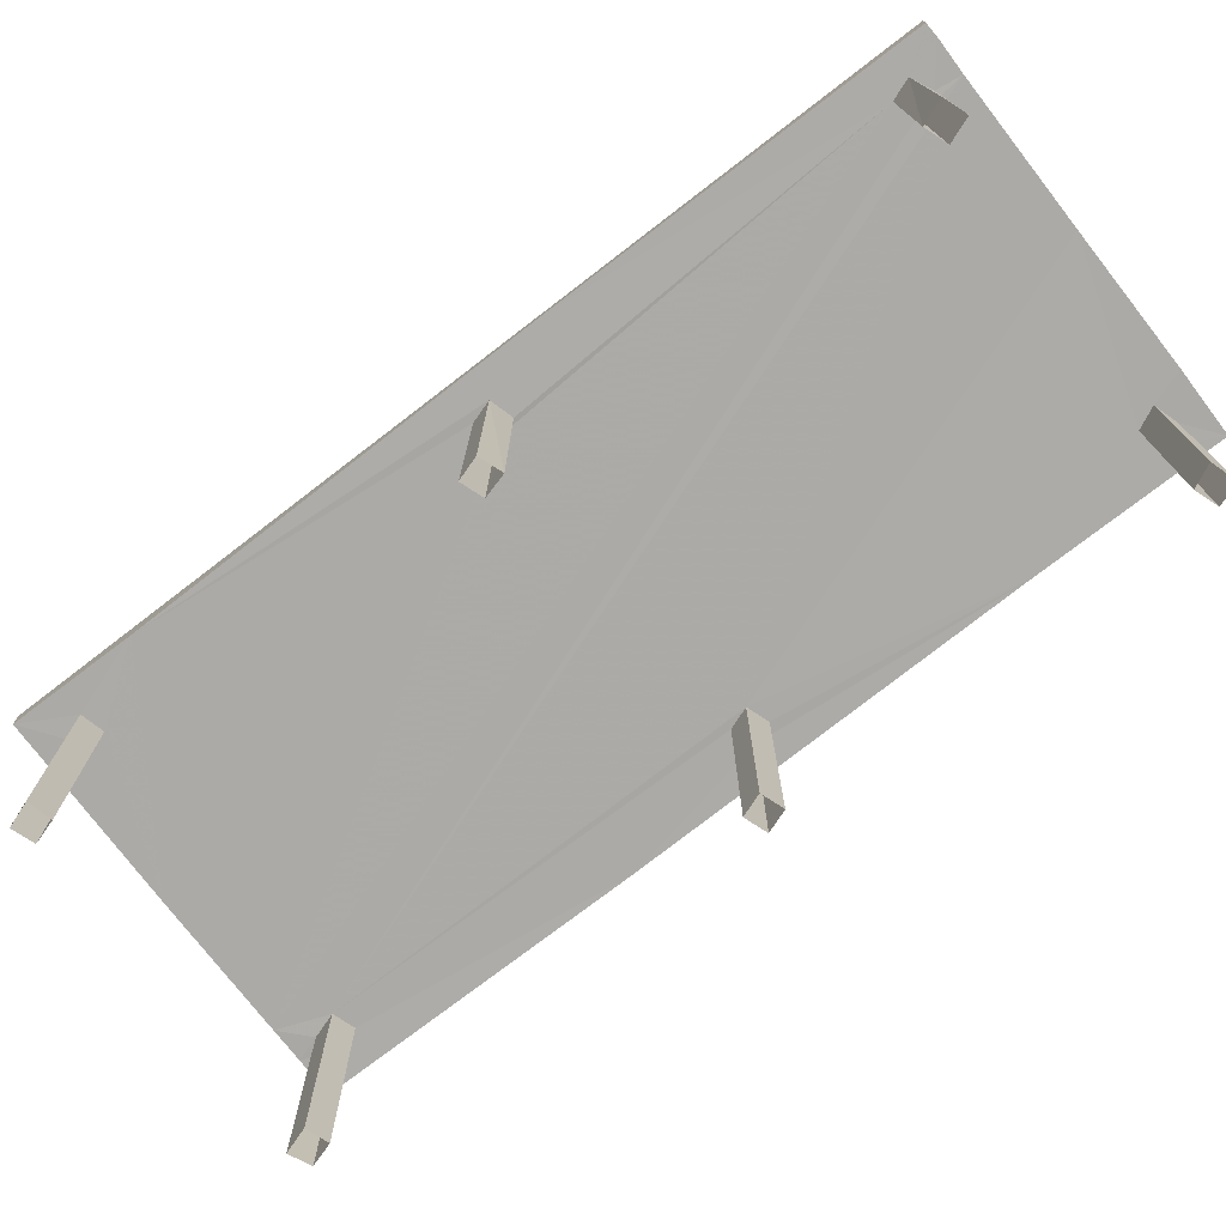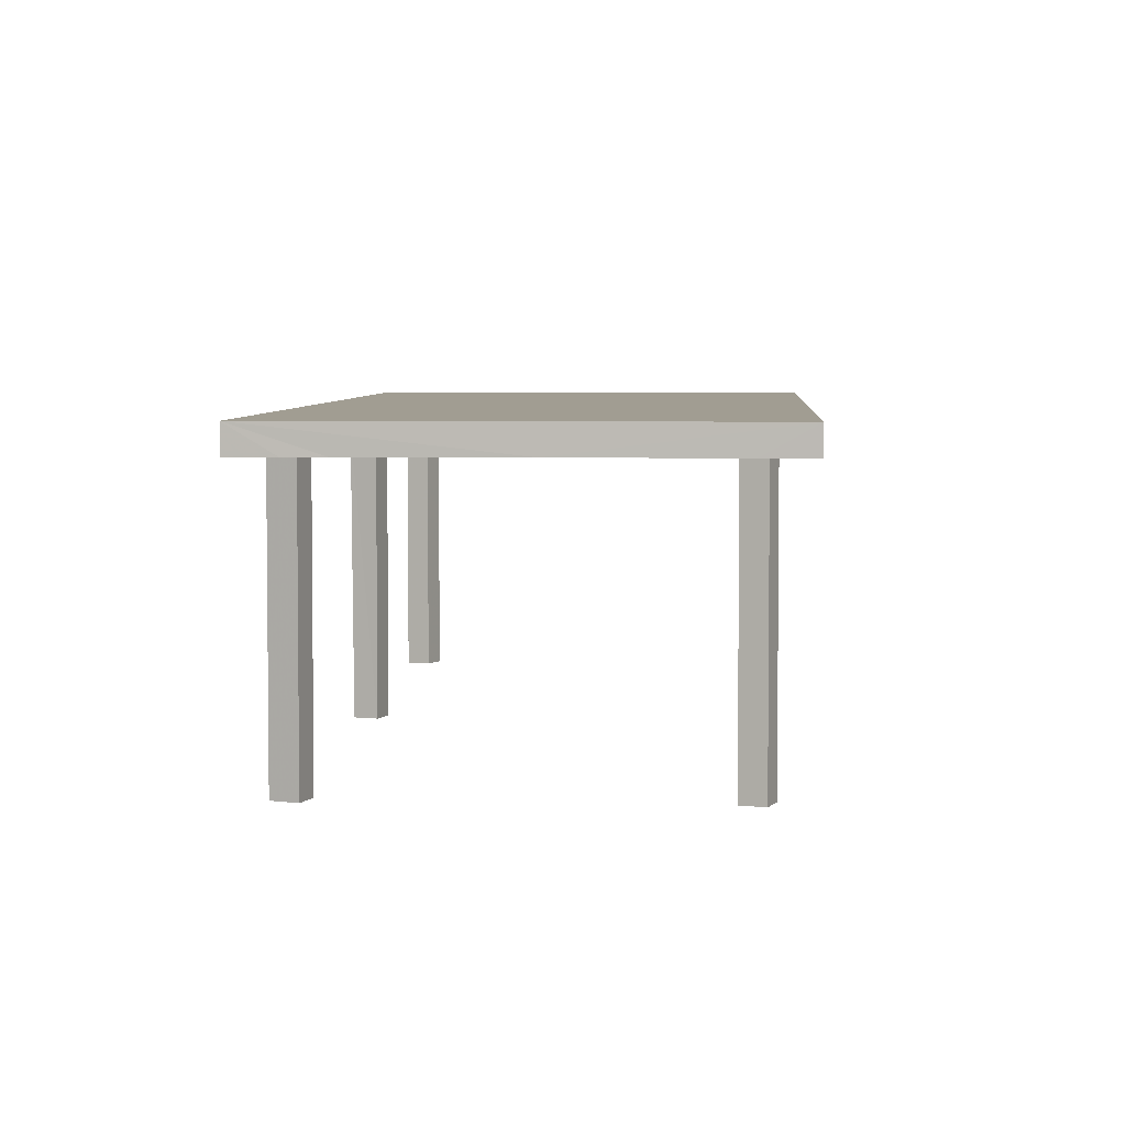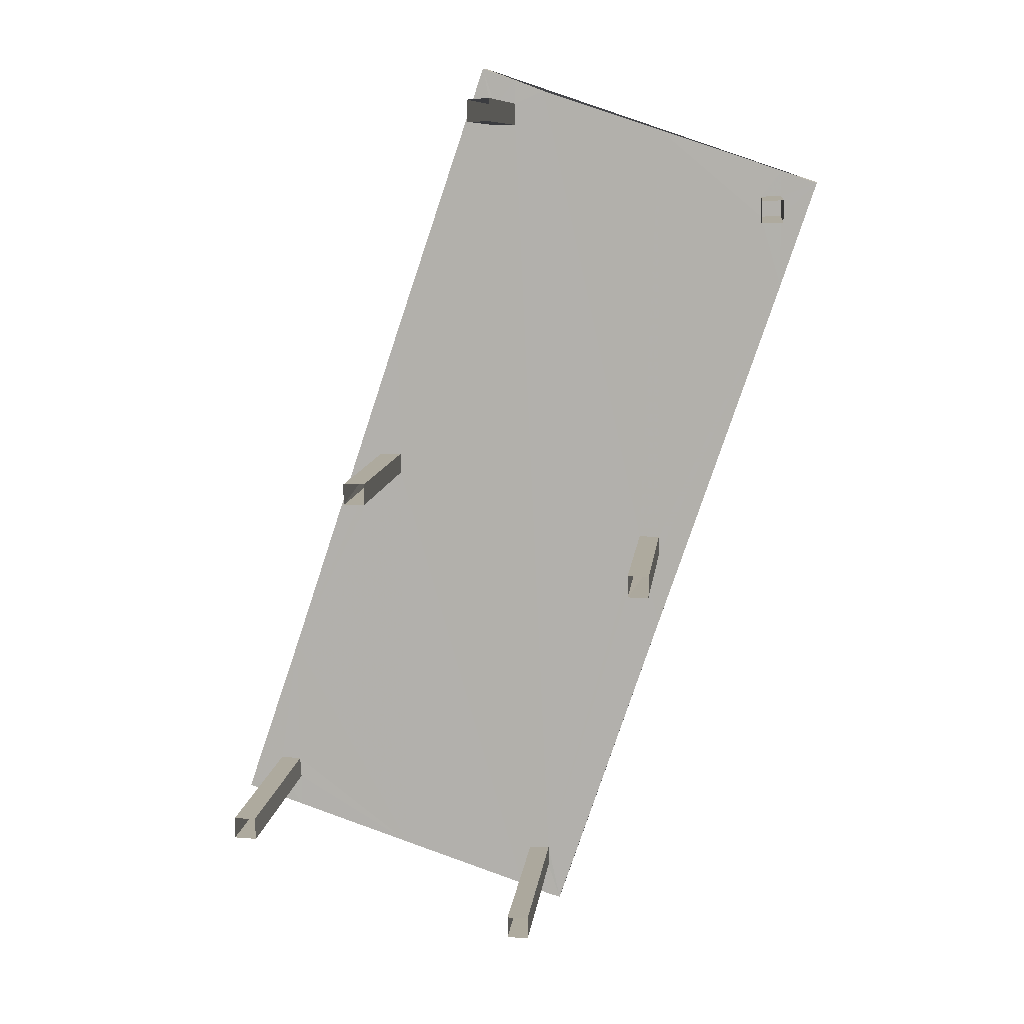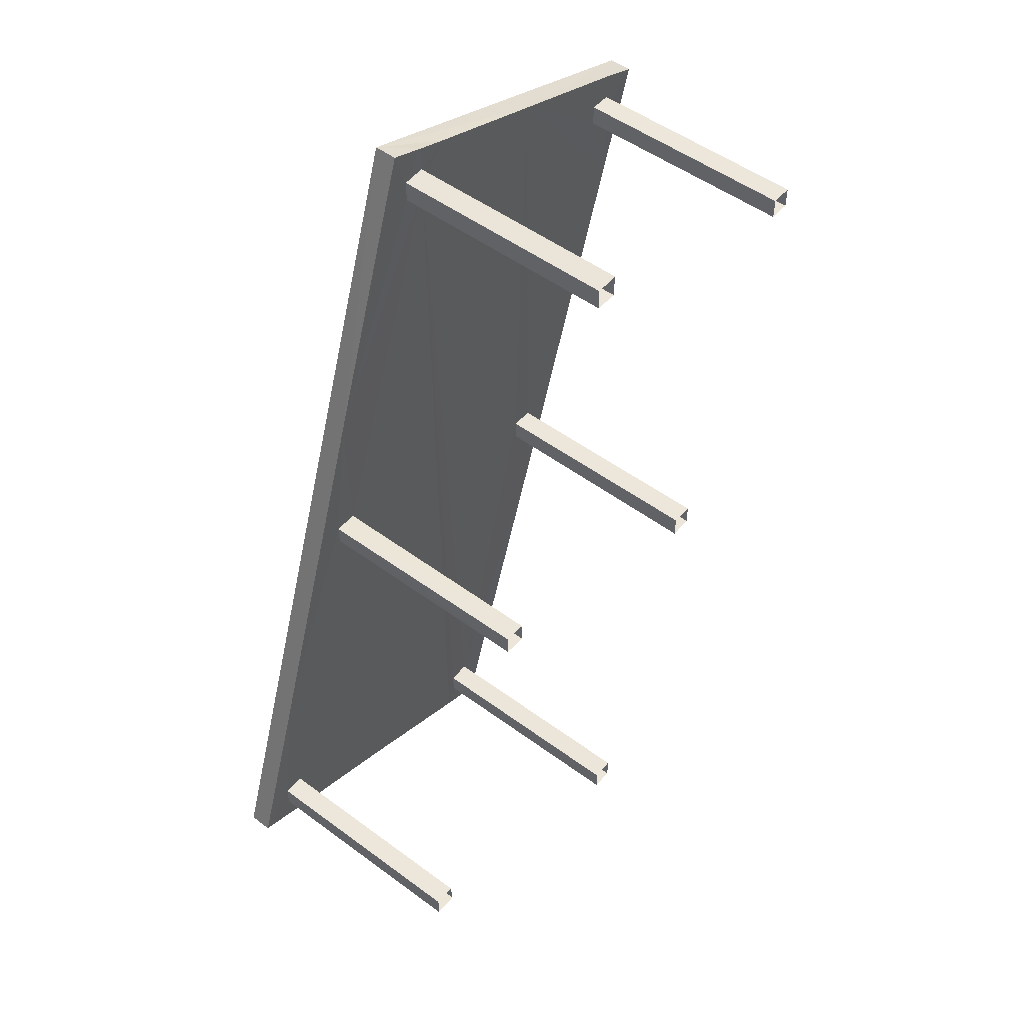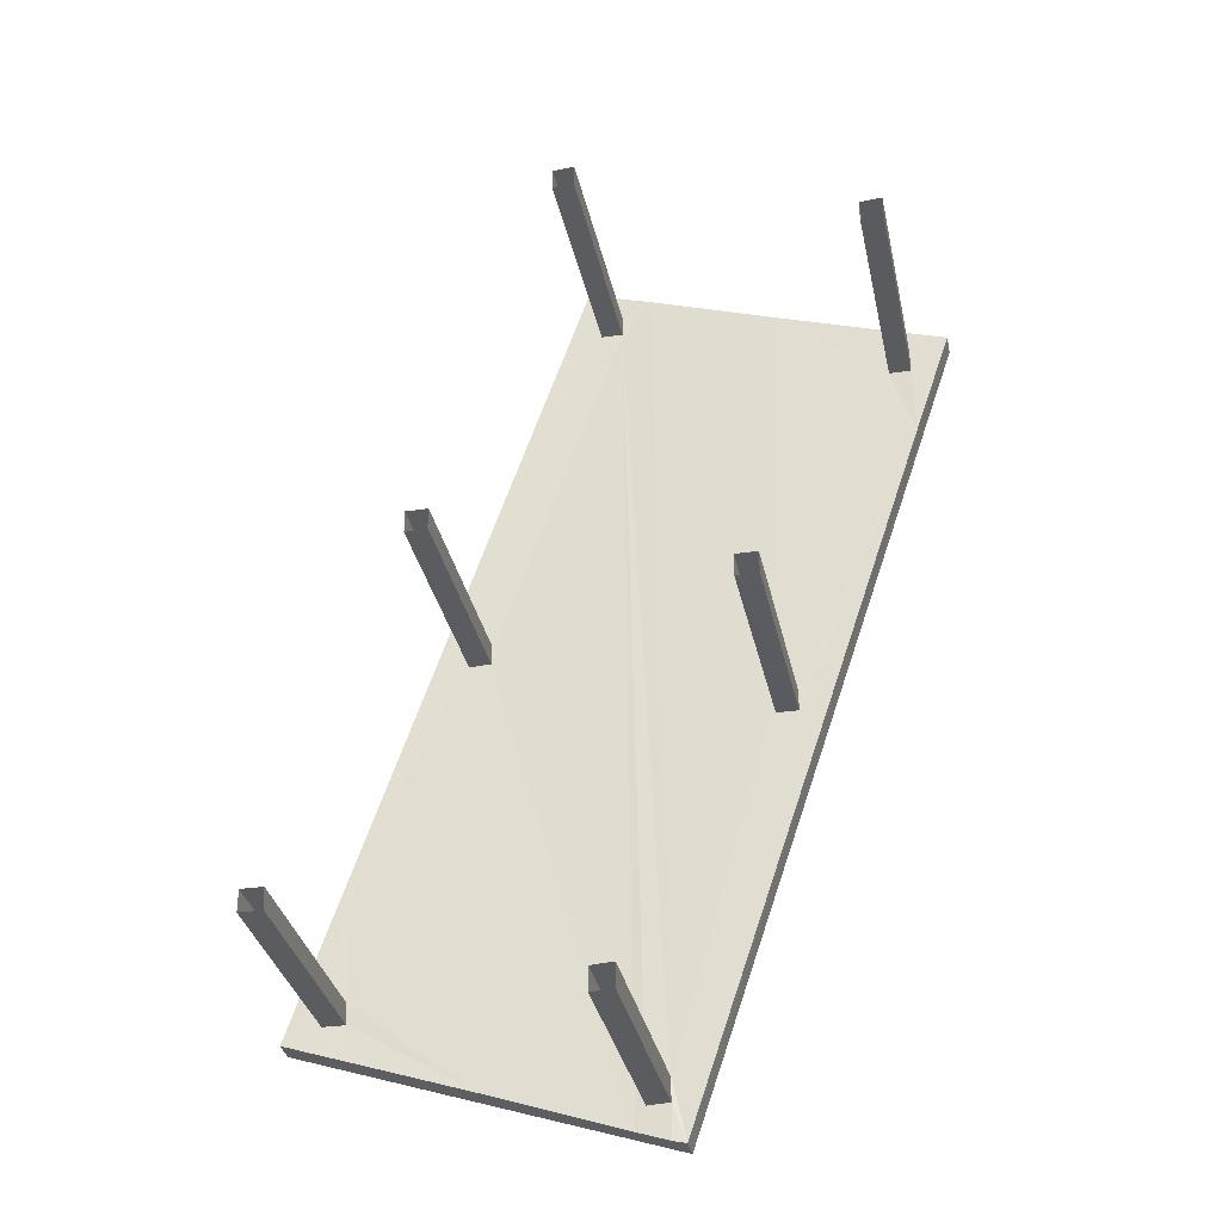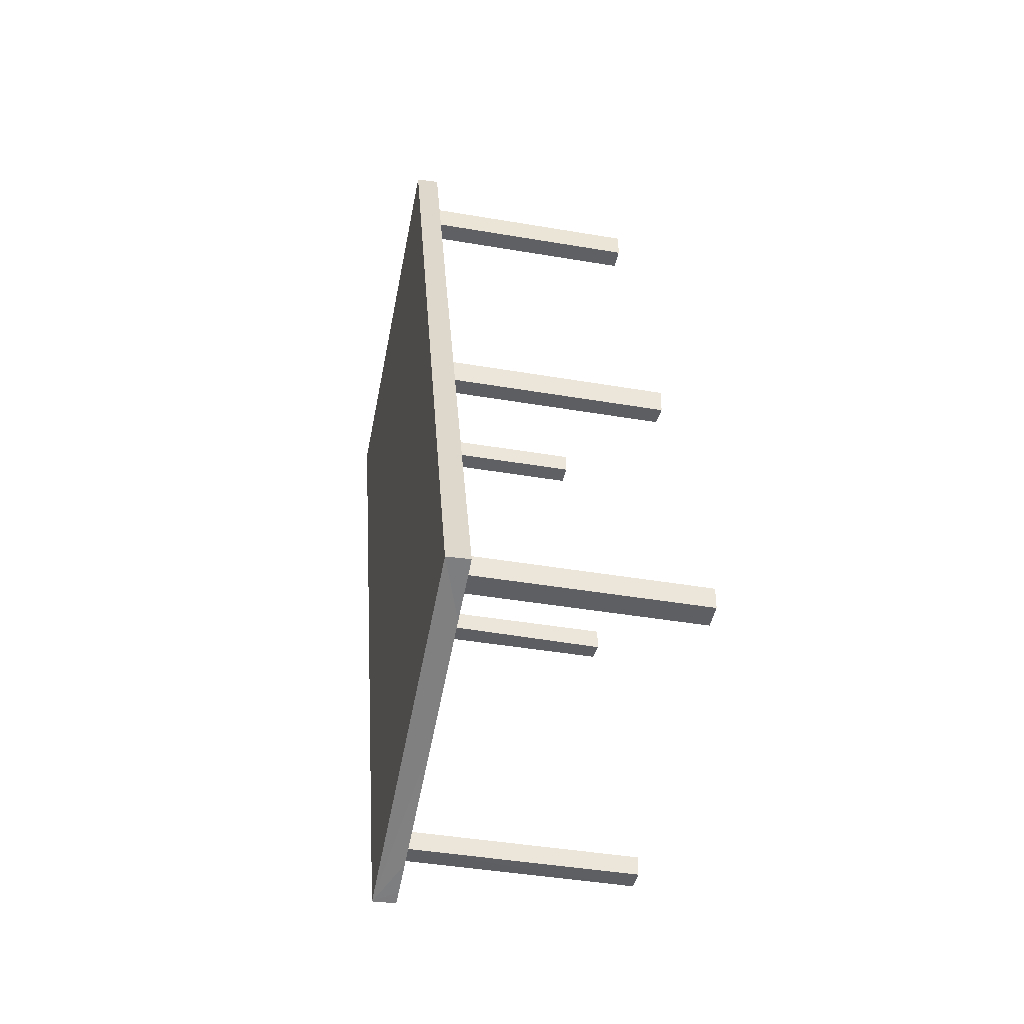
<metadata>
{"format":"obj","ext":"obj","renderer":"f3d","projection":"perspective","resolution":1024,"background":"white","views":[{"elev":-76.1,"azim":-33.7,"up":"+Z"},{"elev":4.6,"azim":-157.9,"up":"+Z"},{"elev":9.7,"azim":-173.3,"up":"+Y"},{"elev":50.5,"azim":129.1,"up":"+Y"},{"elev":-34.0,"azim":-167.9,"up":"+Y"},{"elev":-41.3,"azim":78.2,"up":"+Y"}]}
</metadata>
<code>
v -8.914e+04 -1.008e+05 1.565
v -8.914e+04 -1.008e+05 1.565
v -8.914e+04 -1.008e+05 1.565
v -8.914e+04 -1.008e+05 1.565
v -8.914e+04 -1.008e+05 1.566
v -8.914e+04 -1.008e+05 1.566
v -8.914e+04 -1.008e+05 1.566
v -8.914e+04 -1.008e+05 1.566
v -8.914e+04 -1.007e+05 1.565
v -8.914e+04 -1.007e+05 1.565
v -8.914e+04 -1.007e+05 1.565
v -8.914e+04 -1.007e+05 1.565
v -8.914e+04 -1.007e+05 1.565
v -8.914e+04 -1.007e+05 1.565
v -8.914e+04 -1.007e+05 1.565
v -8.914e+04 -1.007e+05 1.565
v -8.914e+04 -1.008e+05 1.565
v -8.914e+04 -1.008e+05 1.565
v -8.914e+04 -1.008e+05 1.565
v -8.914e+04 -1.008e+05 1.565
v -8.914e+04 -1.008e+05 1.566
v -8.914e+04 -1.008e+05 1.566
v -8.914e+04 -1.008e+05 1.566
v -8.914e+04 -1.008e+05 1.566
v -8.914e+04 -1.007e+05 3.043
v -8.914e+04 -1.007e+05 3.043
v -8.914e+04 -1.007e+05 3.043
v -8.914e+04 -1.007e+05 3.042
v -8.914e+04 -1.007e+05 3.043
v -8.914e+04 -1.007e+05 3.043
v -8.914e+04 -1.007e+05 3.043
v -8.914e+04 -1.008e+05 3.043
v -8.914e+04 -1.008e+05 3.043
v -8.914e+04 -1.008e+05 3.043
v -8.914e+04 -1.007e+05 3.042
v -8.914e+04 -1.007e+05 3.042
v -8.914e+04 -1.007e+05 3.042
v -8.914e+04 -1.007e+05 3.042
v -8.914e+04 -1.008e+05 3.044
v -8.914e+04 -1.008e+05 3.044
v -8.914e+04 -1.008e+05 3.044
v -8.914e+04 -1.008e+05 3.044
v -8.914e+04 -1.008e+05 3.044
v -8.914e+04 -1.008e+05 3.044
v -8.914e+04 -1.008e+05 3.043
v -8.914e+04 -1.008e+05 3.044
v -8.914e+04 -1.008e+05 3.043
v -8.914e+04 -1.008e+05 3.043
v -8.914e+04 -1.008e+05 3.043
v -8.914e+04 -1.008e+05 3.043
v -8.914e+04 -1.008e+05 3.043
v -8.914e+04 -1.007e+05 3.043
v -8.914e+04 -1.008e+05 3.043
v -8.914e+04 -1.008e+05 3.043
v -8.914e+04 -1.008e+05 3.043
v -8.914e+04 -1.008e+05 3.043
v -8.914e+04 -1.008e+05 3.043
v -8.914e+04 -1.007e+05 3.042
v -8.914e+04 -1.007e+05 3.042
v -8.914e+04 -1.007e+05 3.042
v -8.914e+04 -1.008e+05 3.043
v -8.914e+04 -1.008e+05 3.044
v -8.914e+04 -1.008e+05 3.043
v -8.914e+04 -1.007e+05 3.043
v -8.914e+04 -1.008e+05 3.194
v -8.914e+04 -1.007e+05 3.192
v -8.914e+04 -1.007e+05 3.193
v -8.914e+04 -1.008e+05 3.193
f 1 2 3
f 4 1 3
f 5 6 7
f 5 8 6
f 9 10 11
f 12 9 11
f 13 14 15
f 16 13 15
f 17 18 19
f 17 20 18
f 21 22 23
f 24 21 23
f 25 26 27
f 28 25 27
f 29 30 31
f 32 33 30
f 32 30 34
f 30 28 34
f 28 29 25
f 28 30 29
f 35 36 37
f 36 38 39
f 40 41 42
f 38 41 43
f 35 38 36
f 40 42 44
f 43 39 38
f 43 41 40
f 45 46 47
f 47 46 48
f 48 46 49
f 46 50 49
f 51 52 53
f 53 52 49
f 54 53 49
f 50 54 49
f 45 47 55
f 45 55 56
f 57 49 56
f 48 49 57
f 55 57 56
f 58 59 52
f 37 59 60
f 46 41 50
f 35 37 60
f 38 51 50
f 51 38 52
f 50 41 38
f 58 60 59
f 38 58 52
f 61 28 36
f 42 62 44
f 61 34 28
f 33 39 62
f 44 62 39
f 39 61 36
f 63 33 32
f 39 63 61
f 39 33 63
f 27 26 64
f 30 64 31
f 31 64 26
f 65 66 67
f 65 68 66
f 32 3 2
f 32 34 3
f 44 23 22
f 44 39 23
f 34 4 3
f 34 61 4
f 50 19 18
f 50 51 19
f 57 5 7
f 48 57 7
f 53 20 17
f 53 54 20
f 31 14 13
f 29 31 13
f 63 1 4
f 61 63 4
f 50 18 20
f 54 50 20
f 60 12 11
f 35 60 11
f 26 16 15
f 26 25 16
f 43 24 23
f 39 43 23
f 55 6 8
f 55 47 6
f 46 45 68
f 65 41 46
f 45 56 68
f 42 41 65
f 62 42 65
f 65 46 68
f 29 13 16
f 25 29 16
f 32 2 1
f 63 32 1
f 55 8 5
f 57 55 5
f 47 7 6
f 47 48 7
f 53 17 19
f 51 53 19
f 43 21 24
f 43 40 21
f 38 10 9
f 58 38 9
f 68 49 52
f 56 49 68
f 52 59 66
f 68 52 66
f 30 33 67
f 64 30 67
f 33 62 65
f 67 33 65
f 60 9 12
f 60 58 9
f 31 15 14
f 31 26 15
f 28 27 67
f 66 36 28
f 27 64 67
f 37 36 66
f 59 37 66
f 66 28 67
f 40 22 21
f 40 44 22
f 38 11 10
f 38 35 11

</code>
